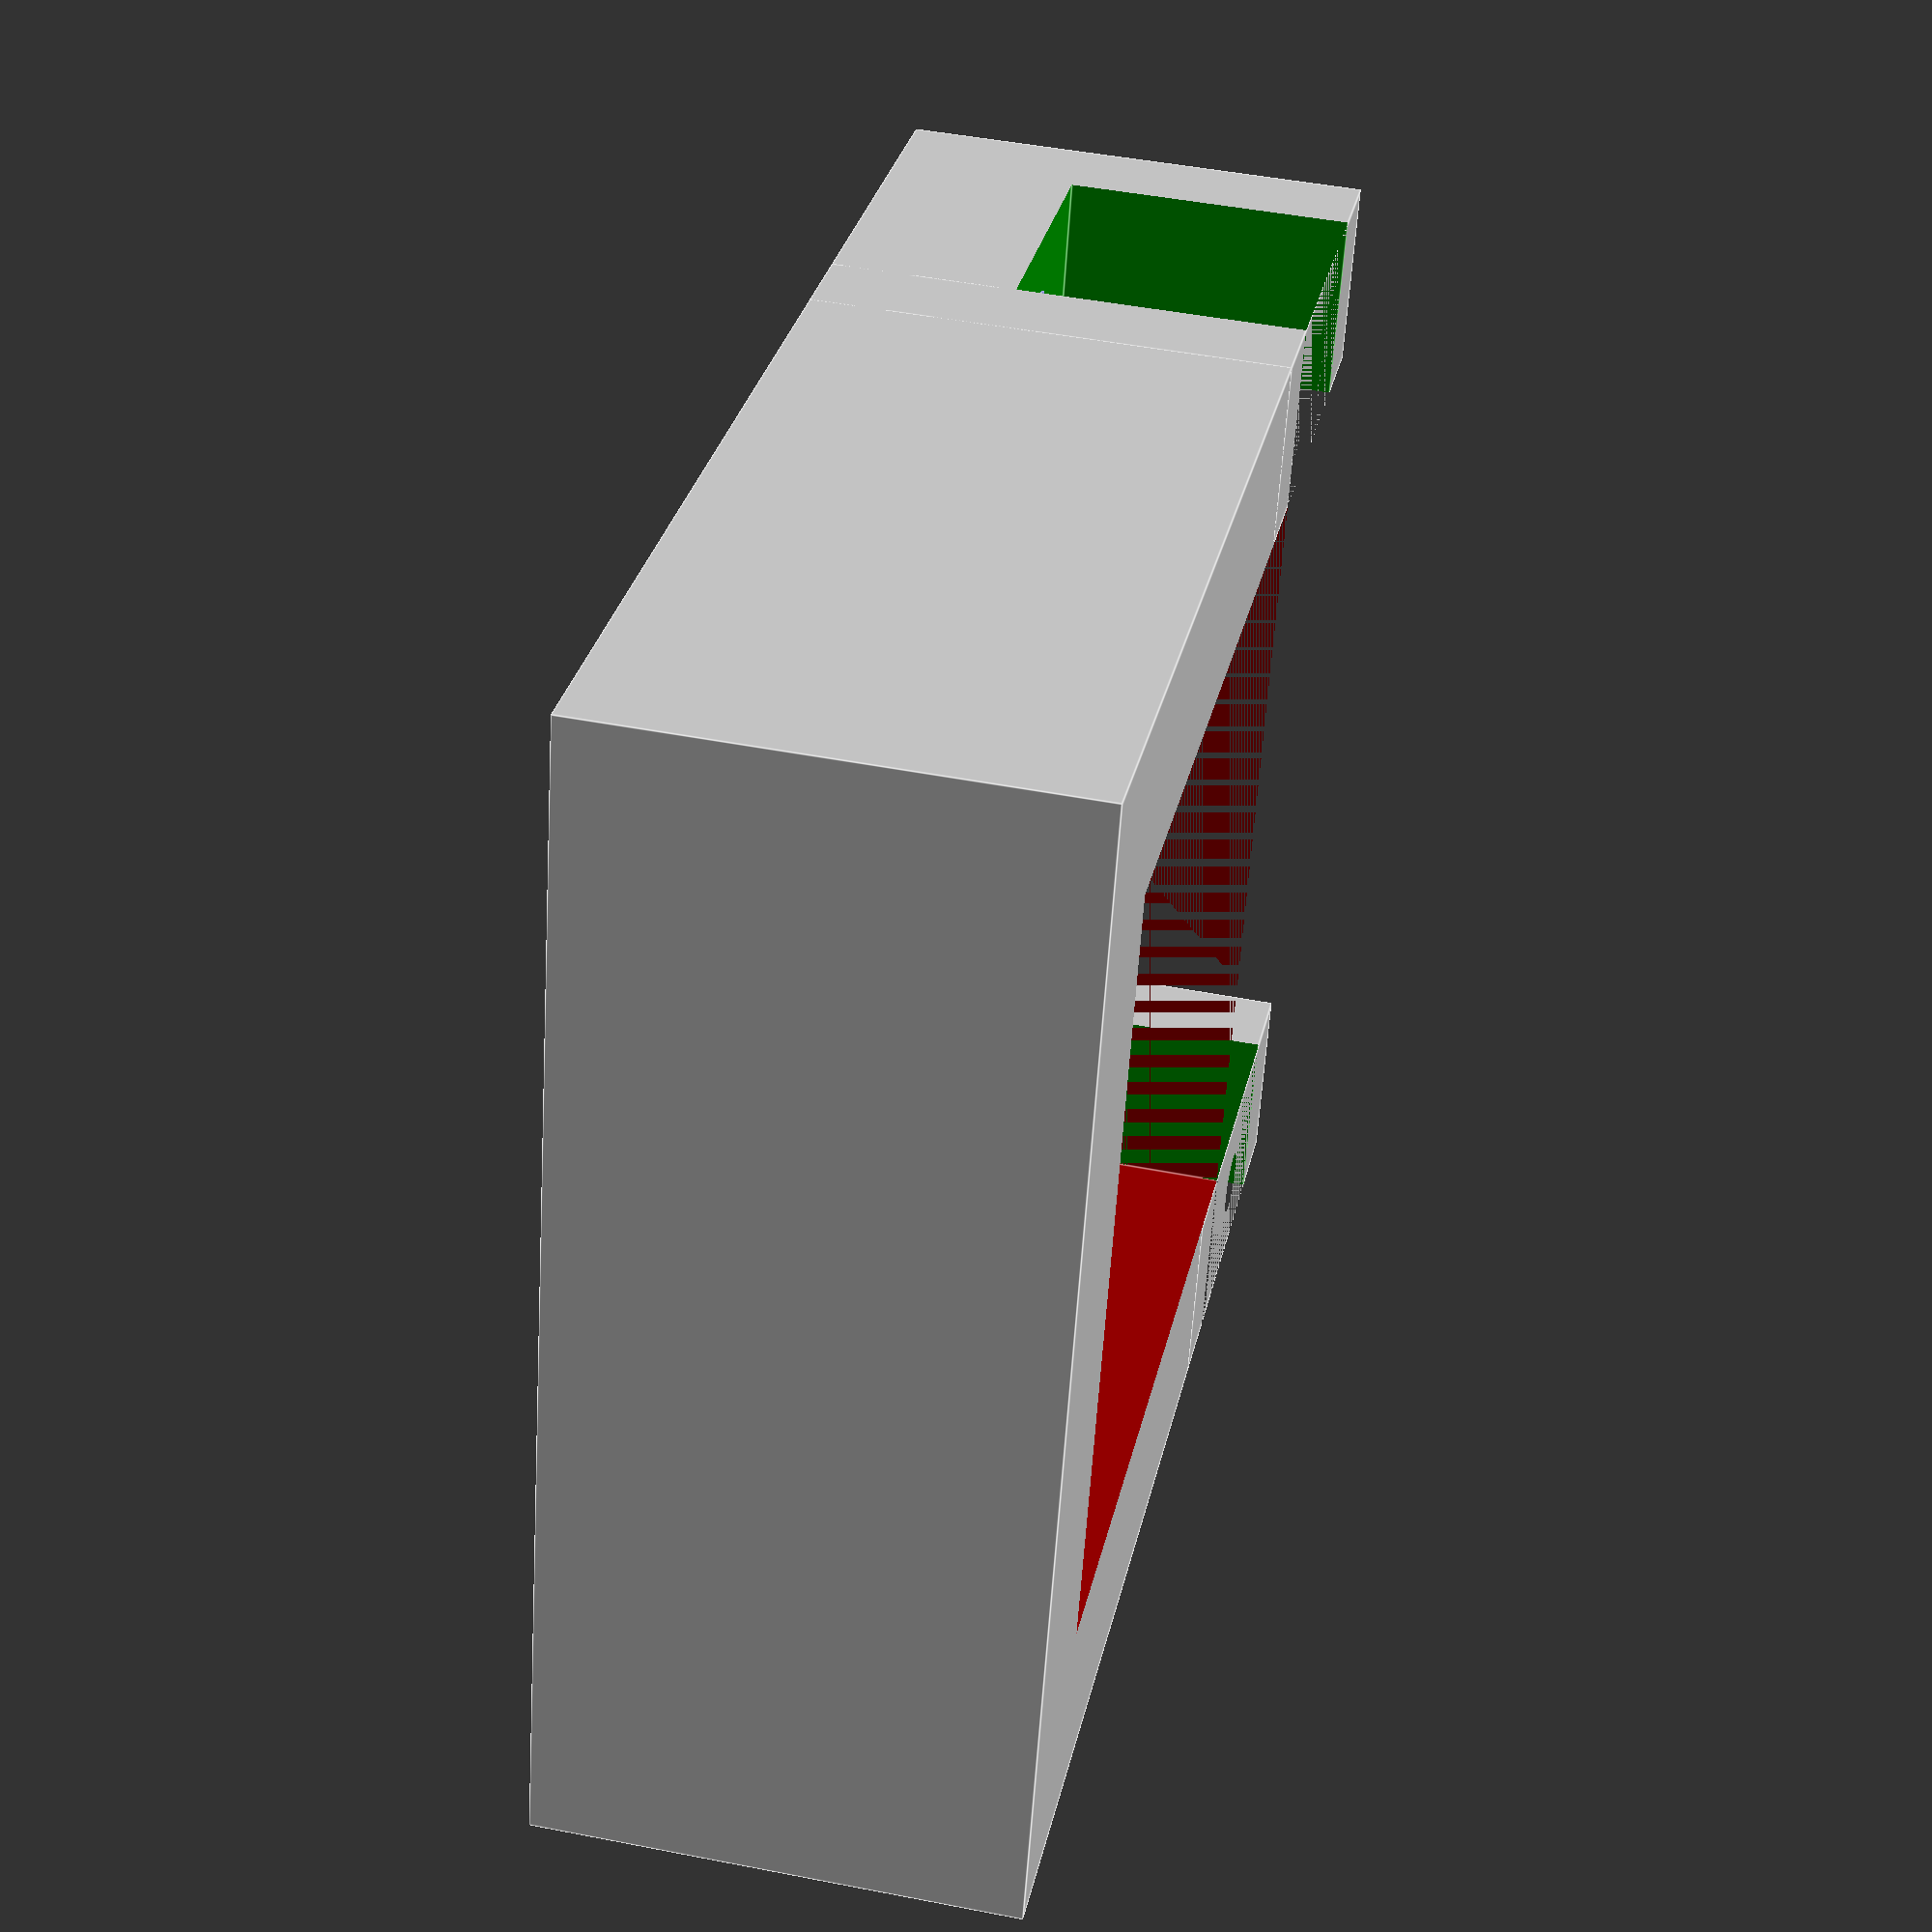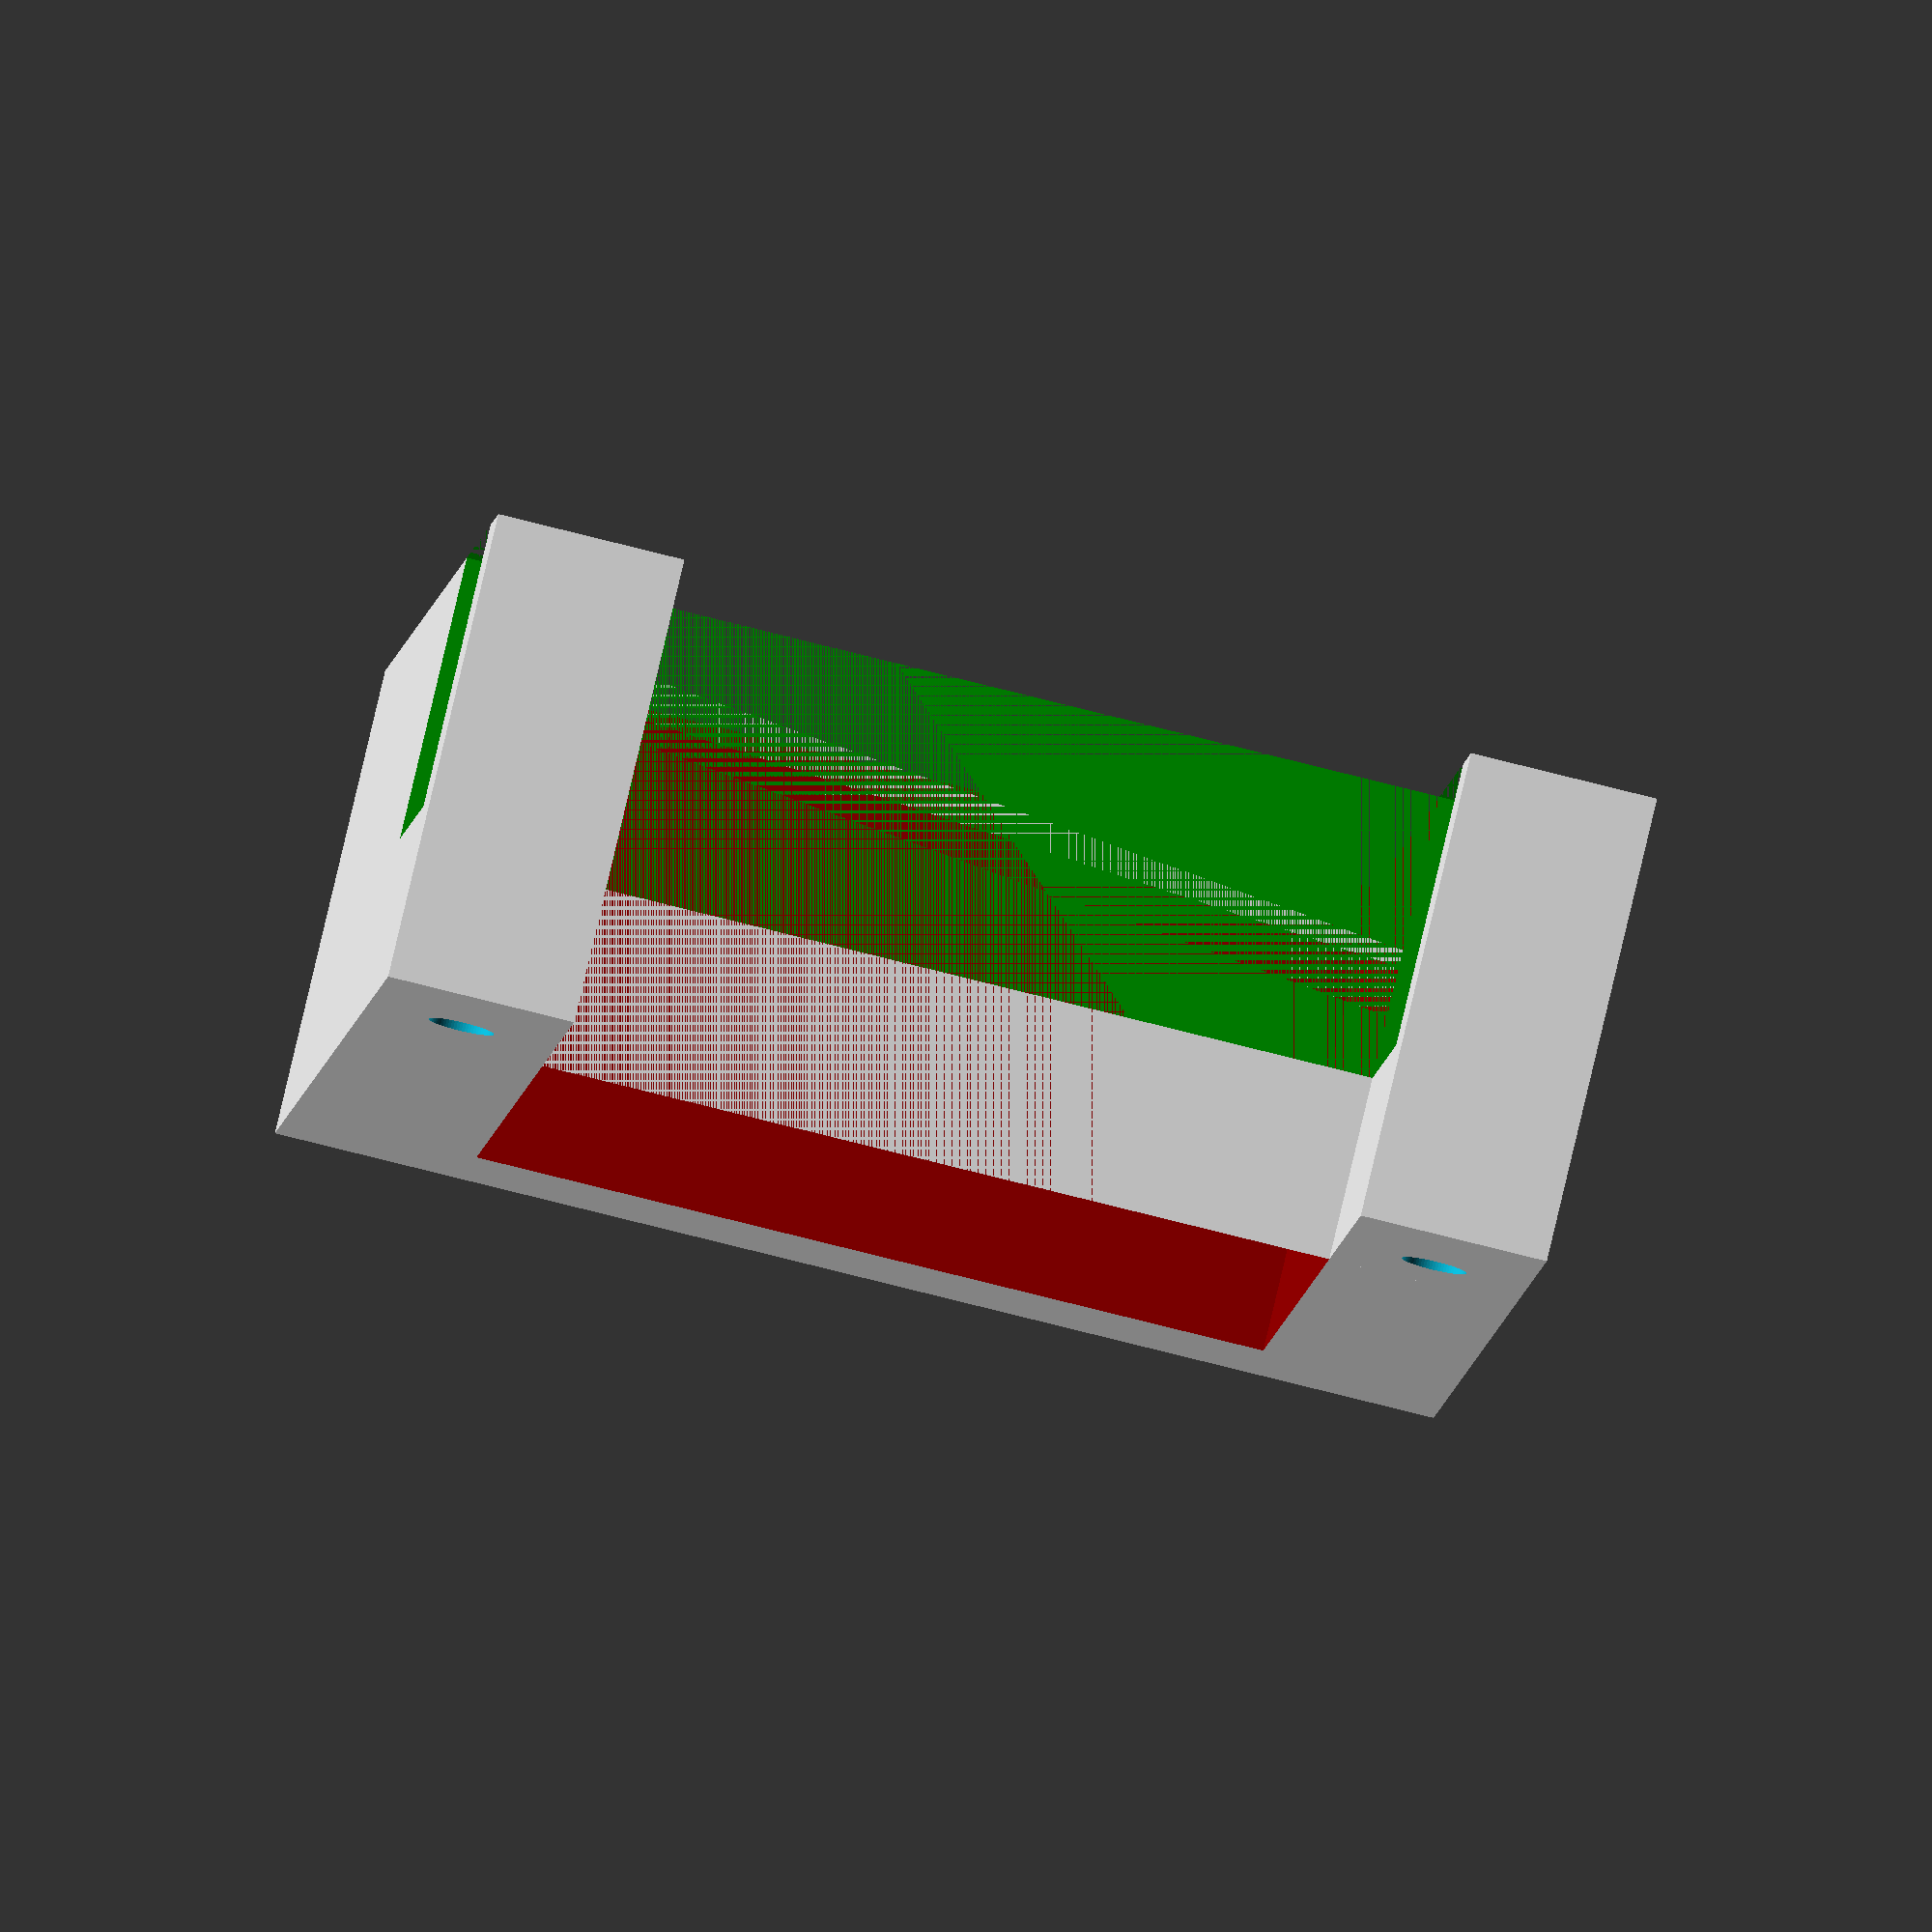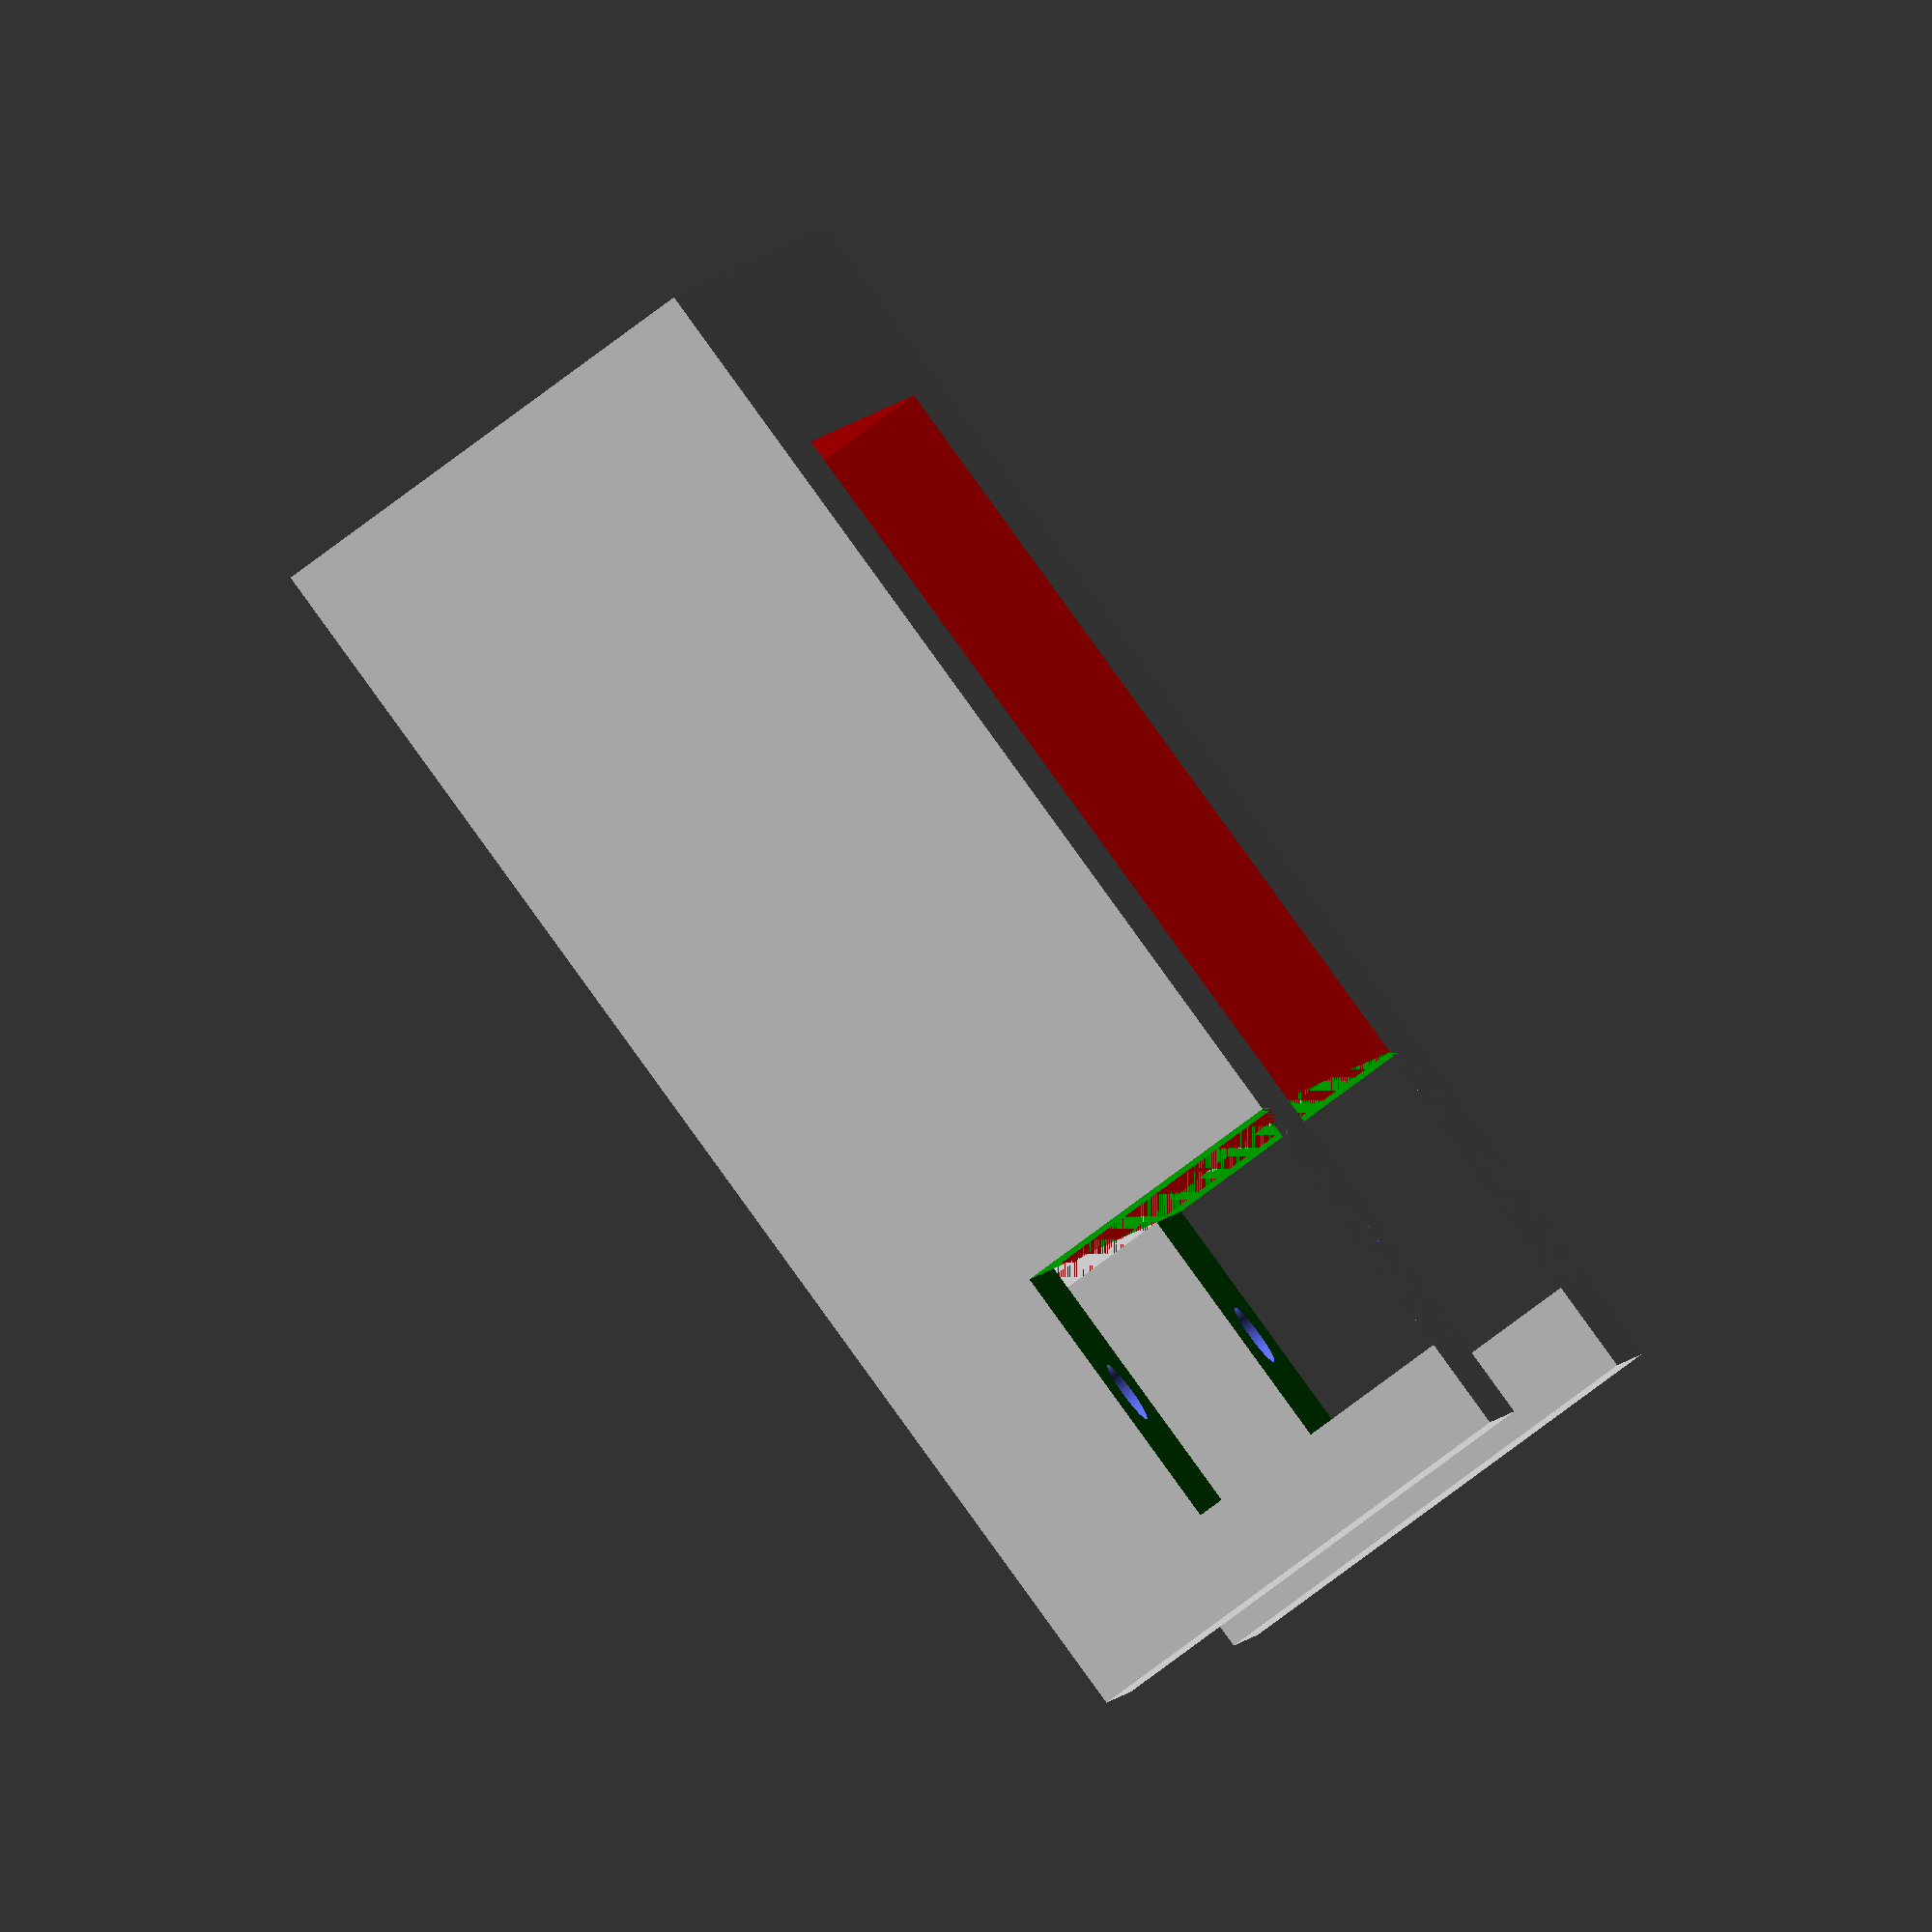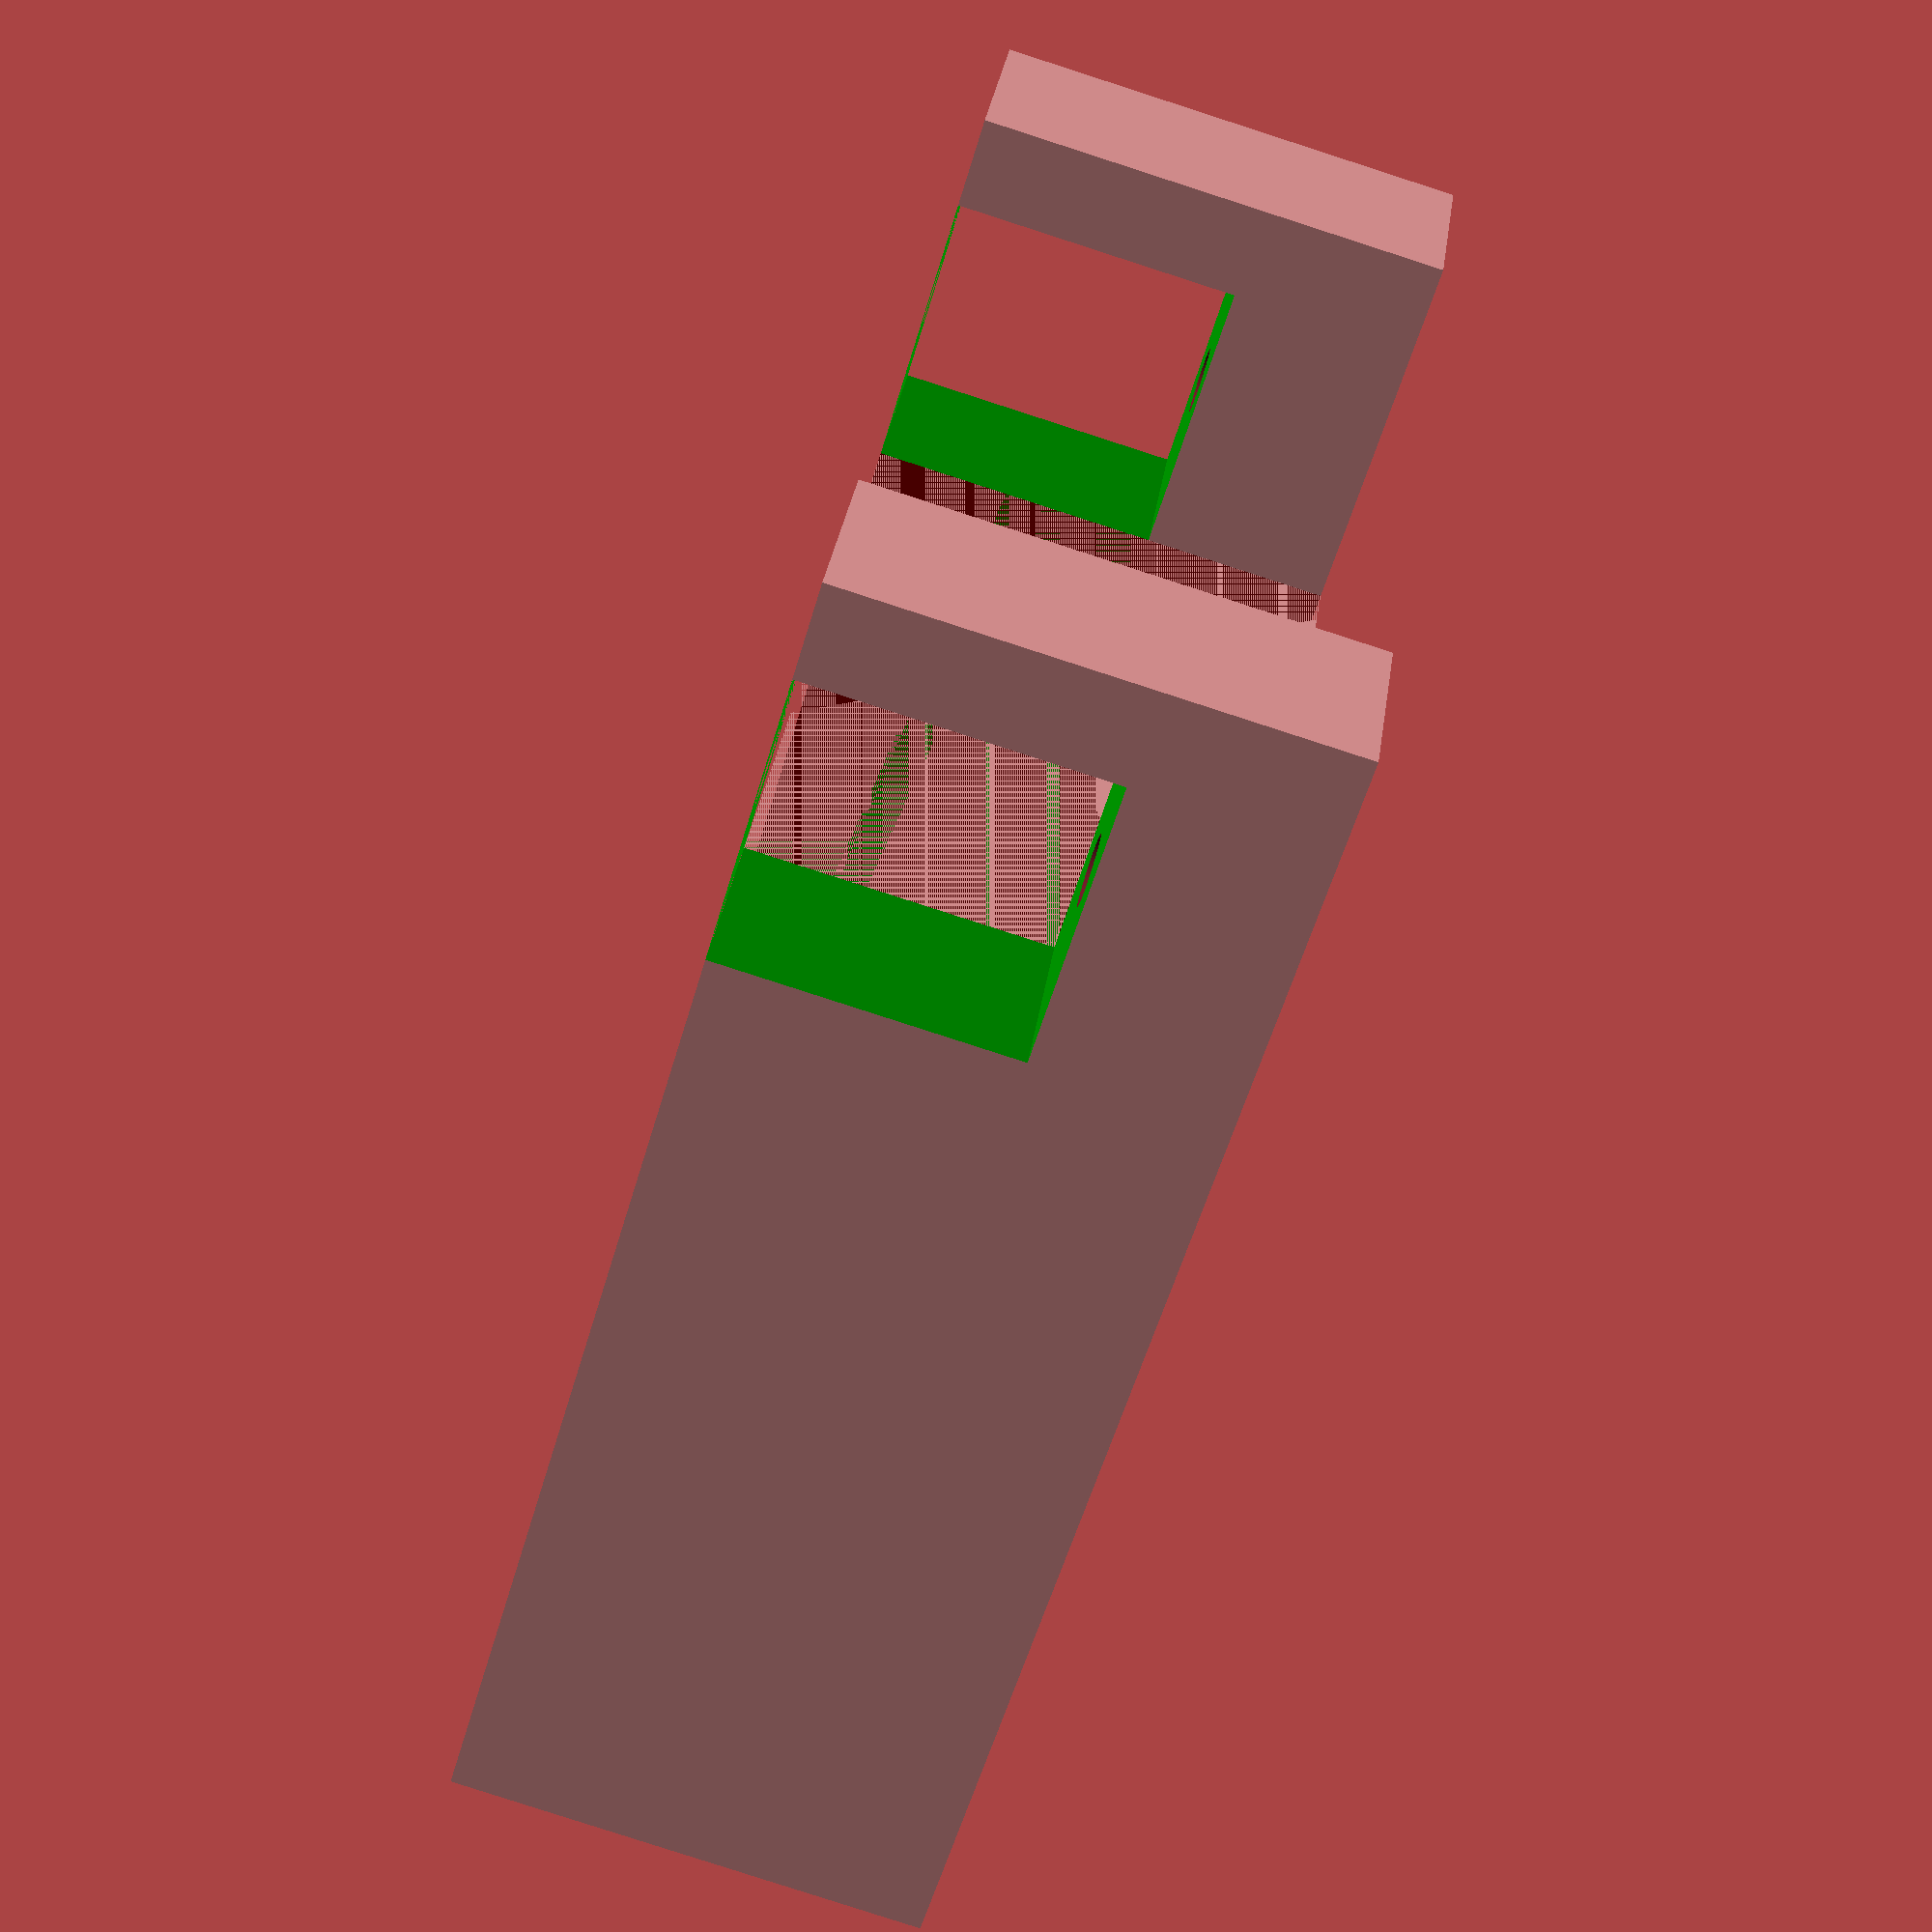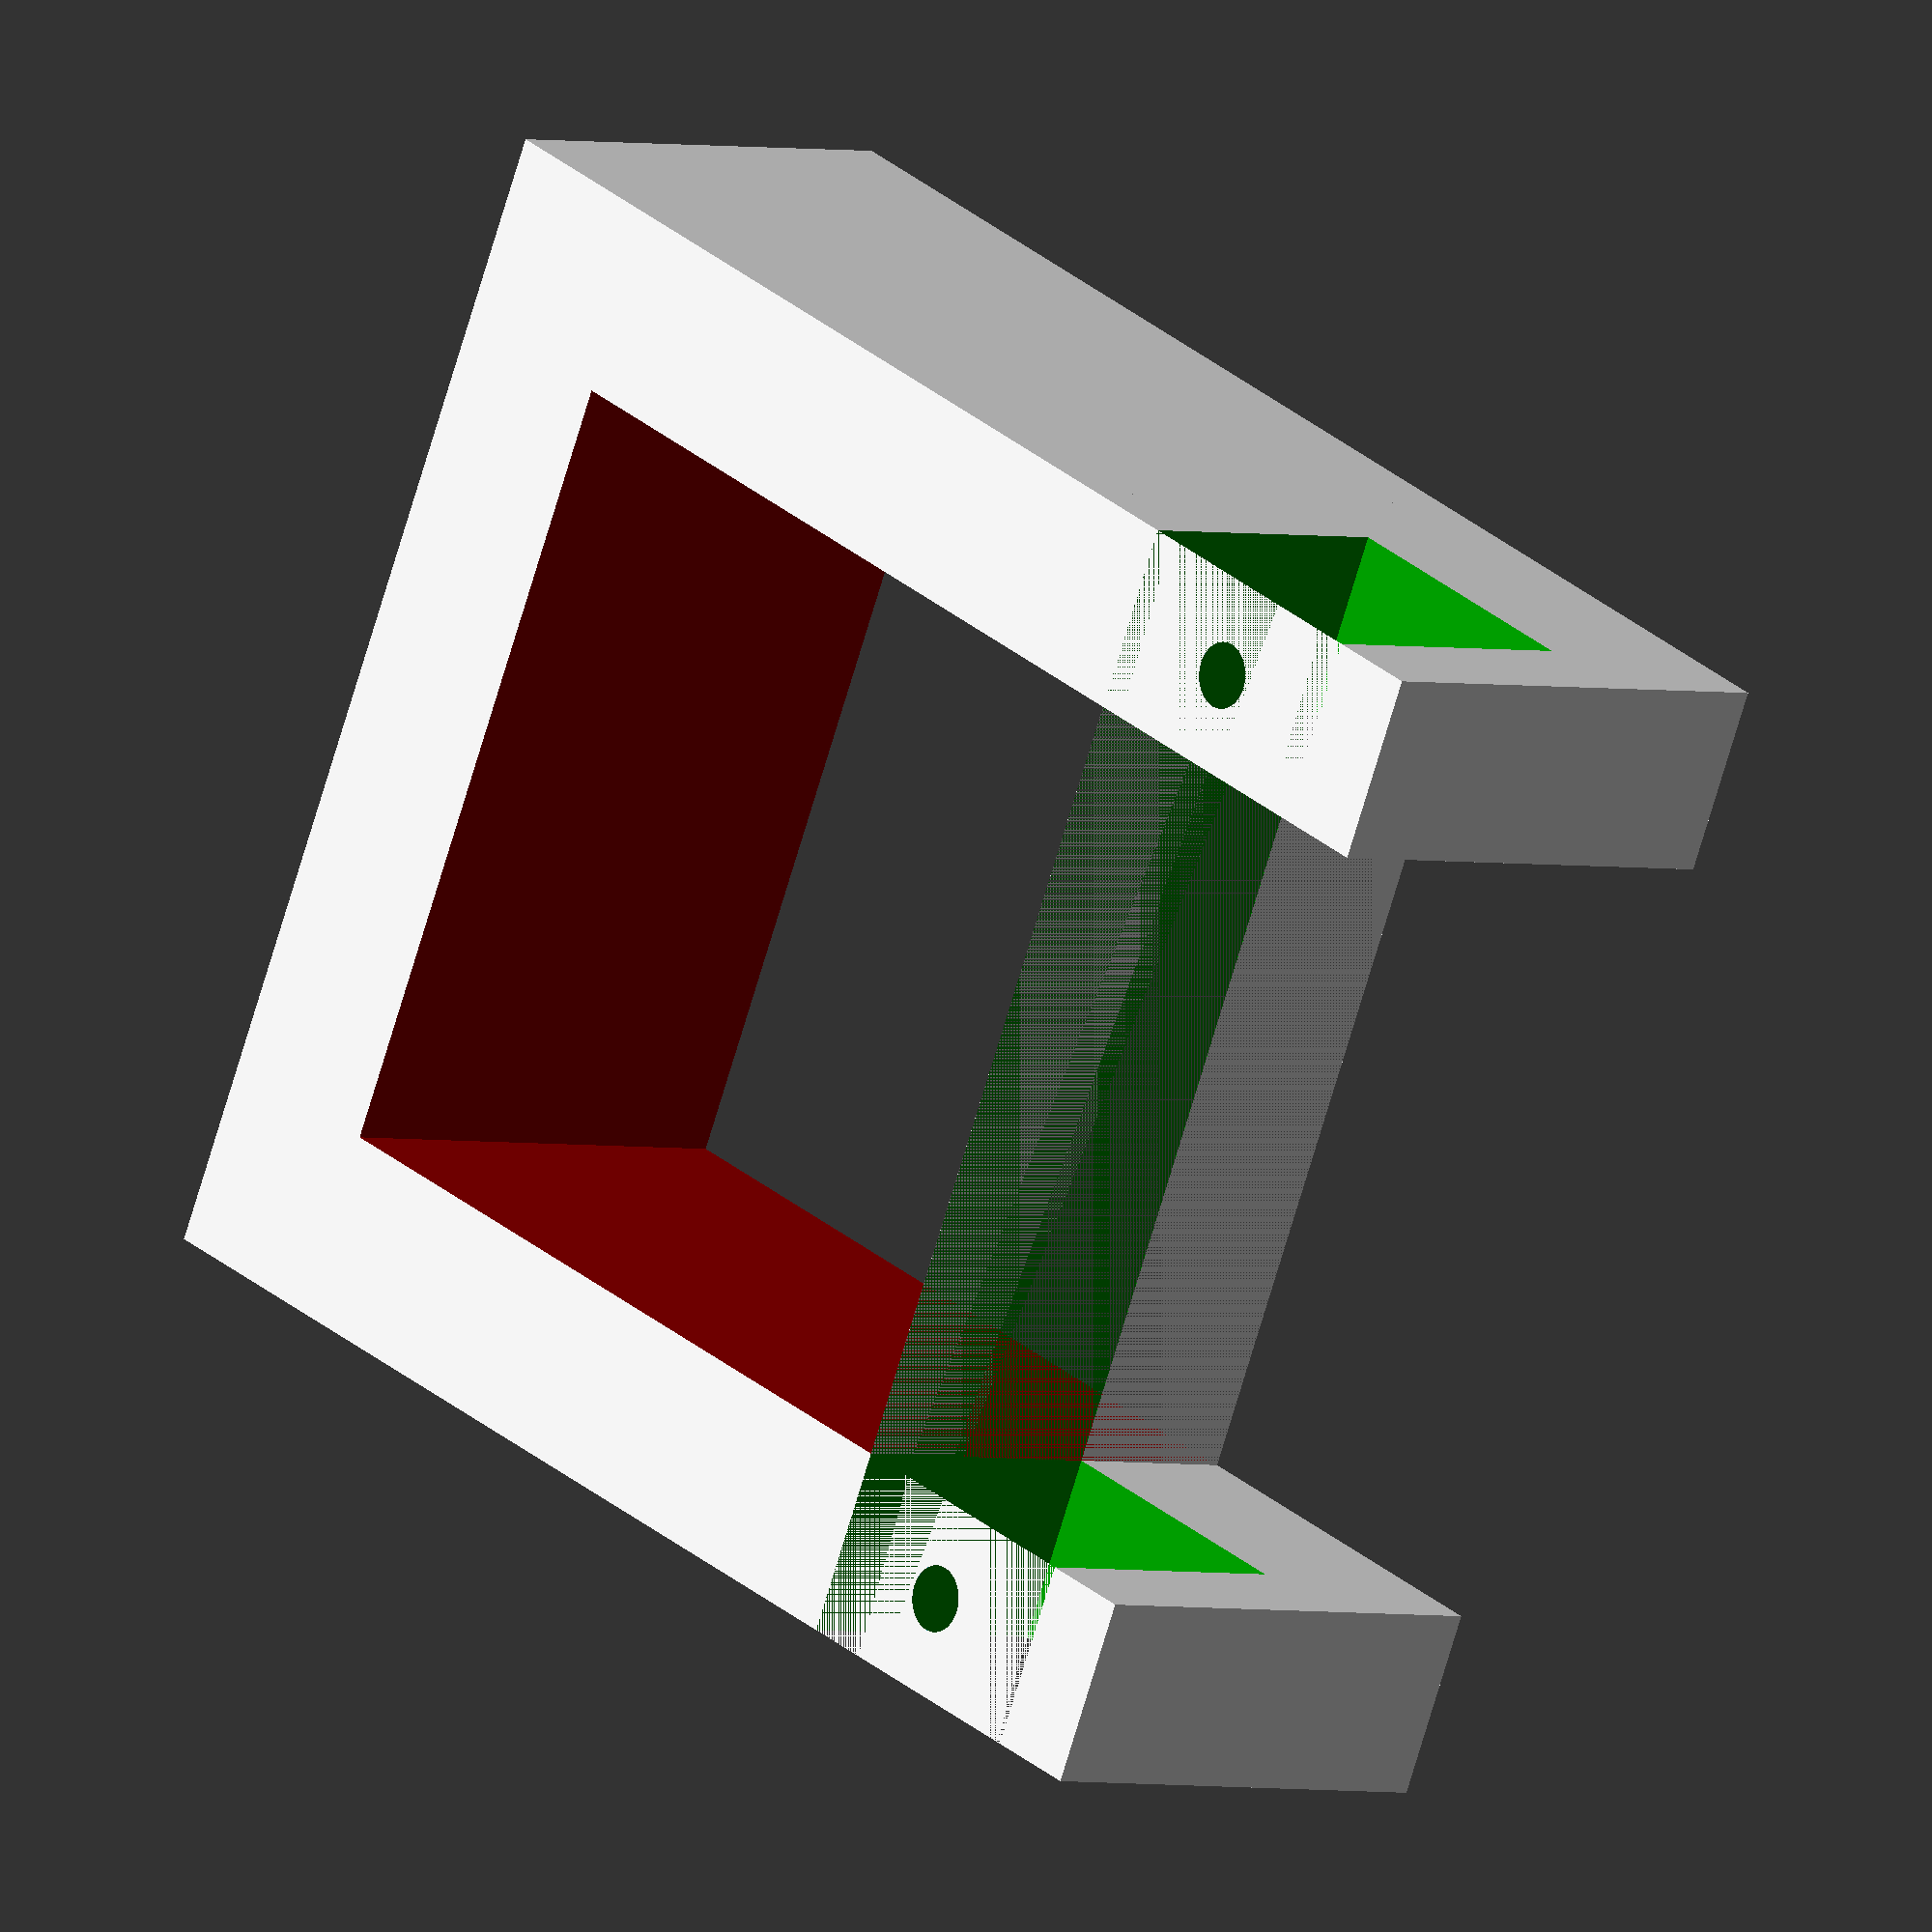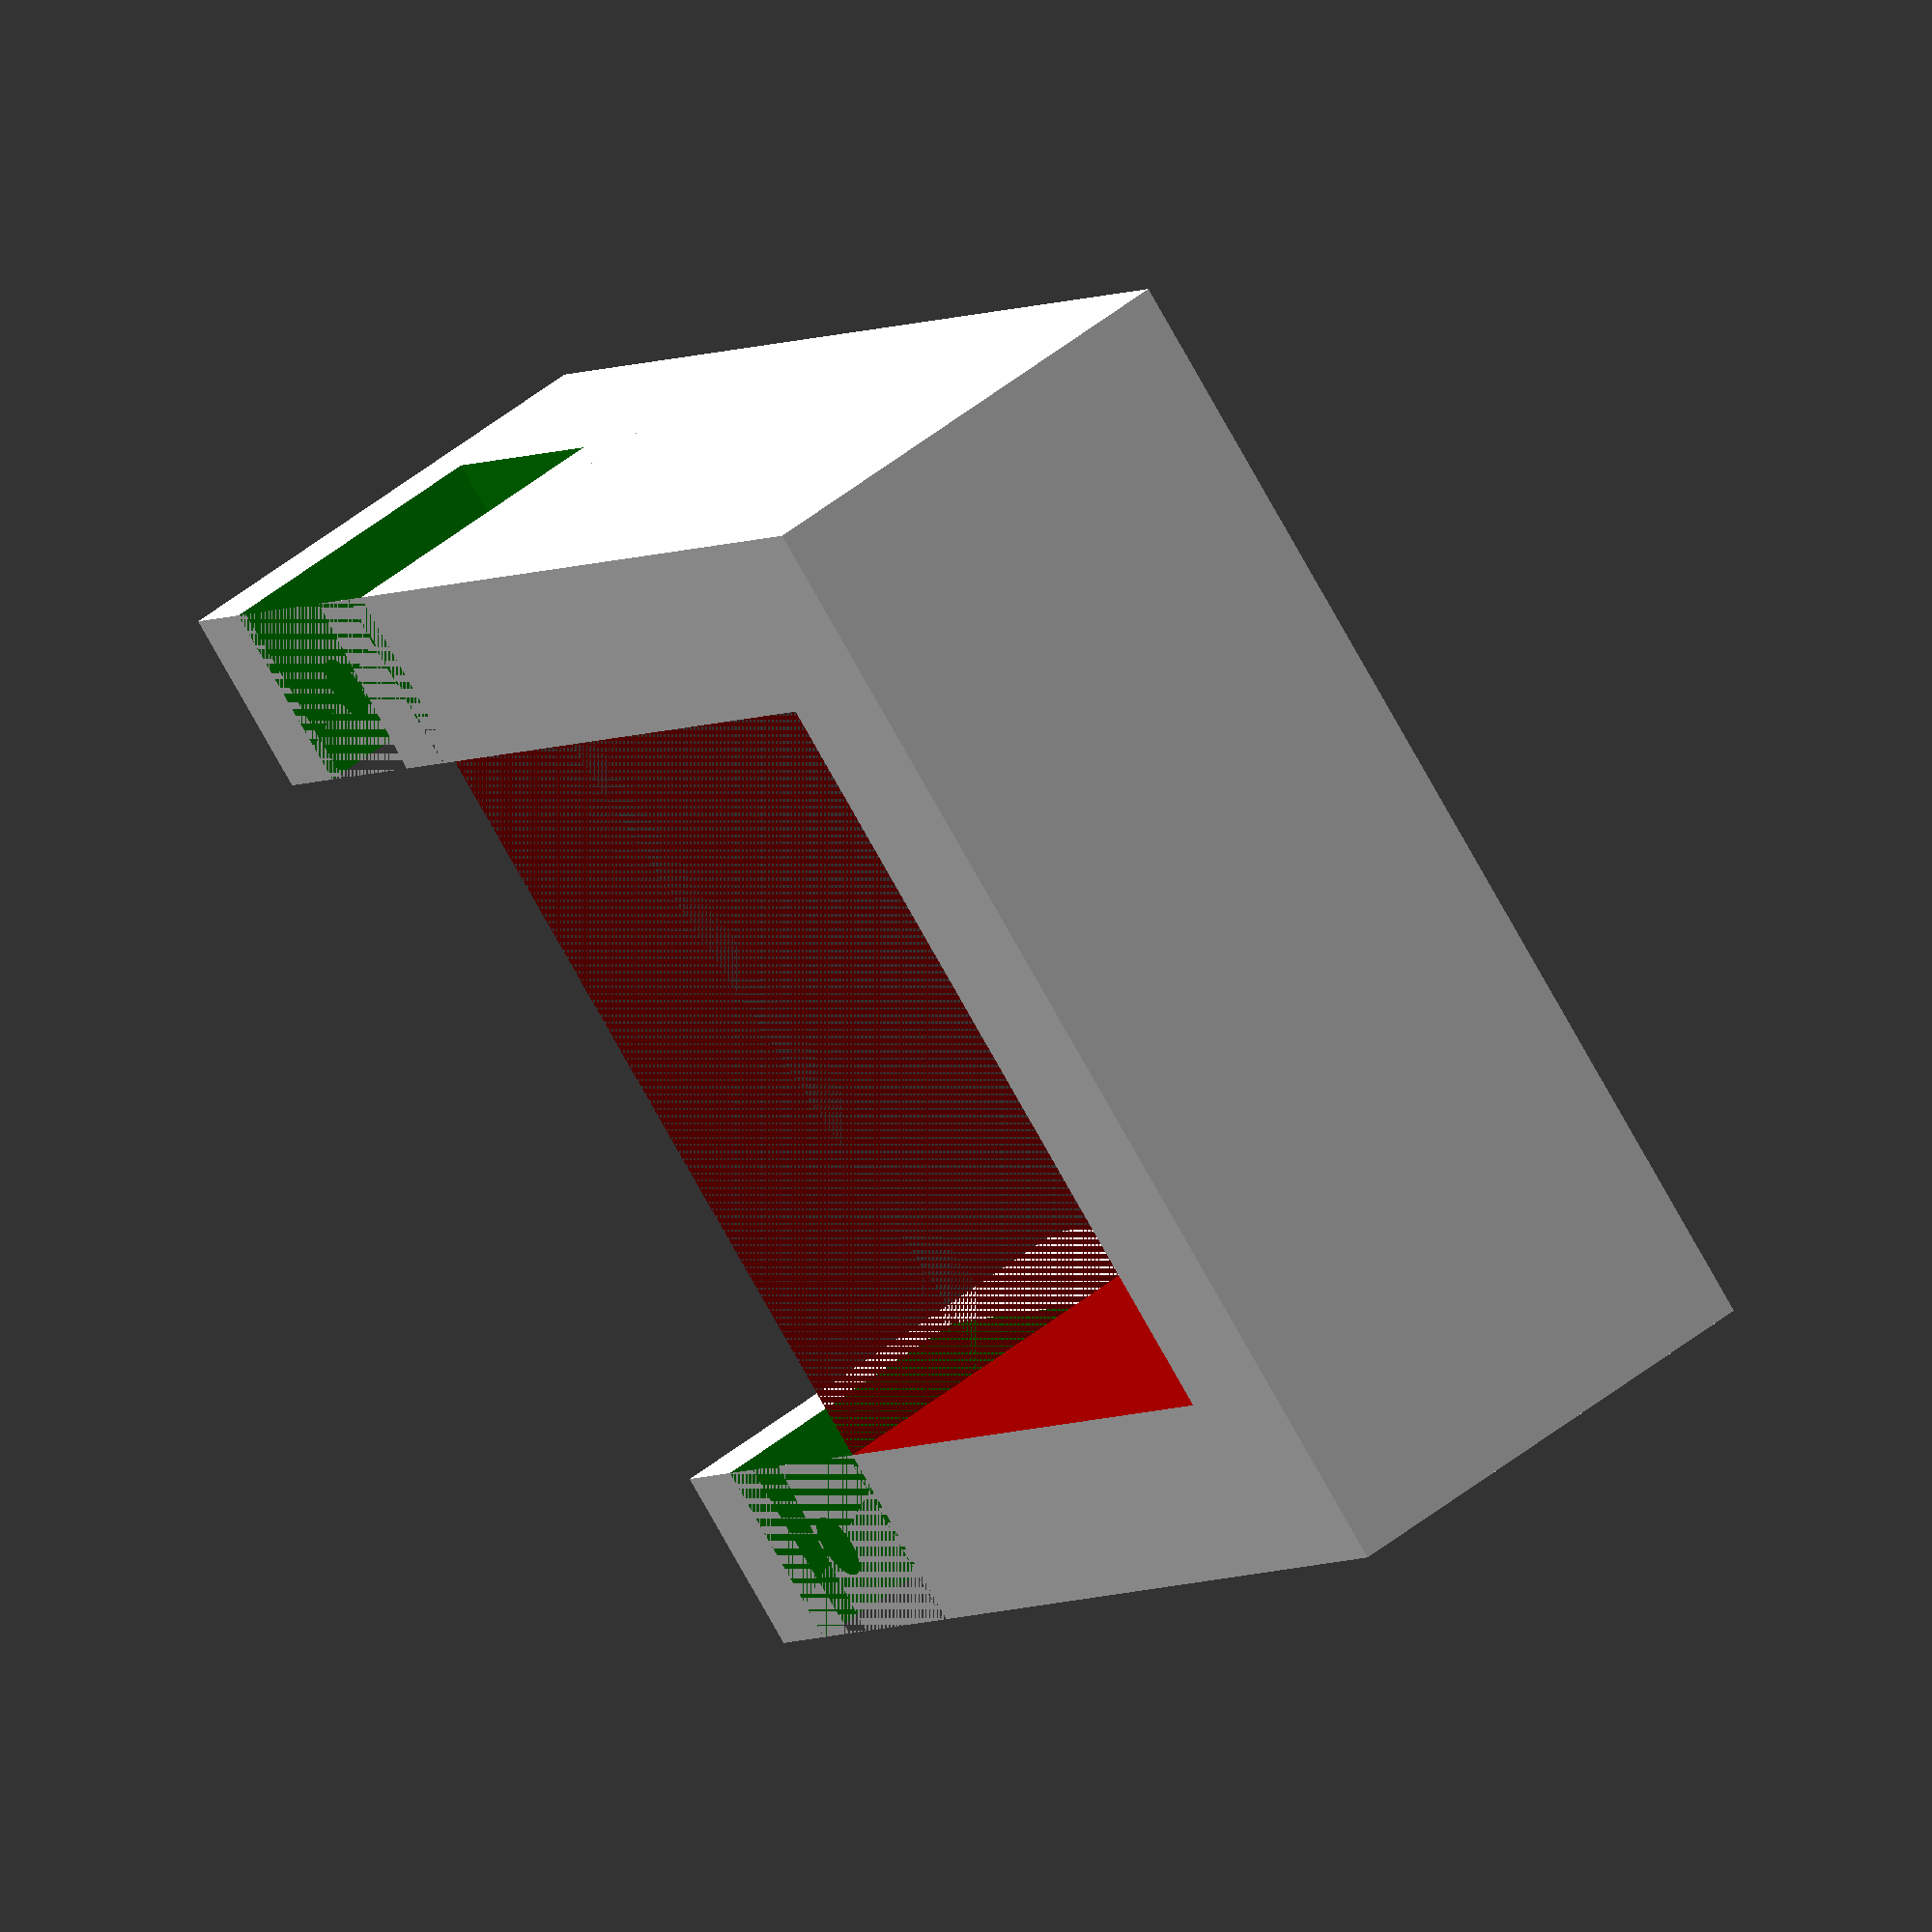
<openscad>
$fa=5; $fs=0.1;

module motor(){
	mwidth=42.3;
	mheight=40;
	difference(){
		union(){
			cube([mwidth, mwidth, mheight], center=true);
			translate([0, 0, mheight/2+1]) cylinder(h=2, r=11, center=true);
			translate([0, 0, mheight/2+12]) cylinder(h=24, r=2.5, center=true);
		}
		union(){
//			translate([-15.5, -15.5, mheight/2 - 2.25]) cylinder(h=4.51, r=1.5, center=true);
//			translate([-15.5, 15.5, mheight/2 - 2.25]) cylinder(h=4.51, r=1.5, center=true);
//			translate([15.5, -15.5, mheight/2 - 2.25]) cylinder(h=4.51, r=1.5, center=true);
//			translate([15.5, 15.5, mheight/2 - 2.25]) cylinder(h=4.51, r=1.5, center=true);
		}
	}//difference
}//module

mw=42.3;
prof=15.2;

rotate([0,90,0])
difference(){
	
	union(){
		translate([12.5-prof/2, 0, mw/2-5]) cube ([25, mw+20, mw+10], center=true);
		translate([12.5-prof/2, mw/2+5, mw+prof/2]) cube([25, 10, prof+10], center=true);
		translate([12.5-prof/2, -mw/2-5, mw+prof/2]) cube([25, 10, prof+10], center=true);
 	}
	
	union(){
		translate([0, 0, mw/2]) rotate([0,90,0]) color([0.6, 0, 0]) motor();
		translate([0, 0, mw+prof/2]) color([0,0.6,0]) cube([prof, 200, prof], center=true);

		translate([0, mw/2+5, mw+prof/2]) rotate([0, 90, 0]) cylinder(h=50, r=1.75, center=true);
		translate([0, -mw/2-5, mw+prof/2]) rotate([0, 90, 0]) cylinder(h=50, r=1.75, center=true);

	}
}
</openscad>
<views>
elev=133.0 azim=196.4 roll=257.5 proj=p view=edges
elev=97.6 azim=85.2 roll=346.7 proj=o view=solid
elev=256.9 azim=192.2 roll=233.1 proj=o view=solid
elev=83.2 azim=26.2 roll=72.1 proj=p view=wireframe
elev=2.0 azim=24.4 roll=46.2 proj=o view=solid
elev=307.1 azim=130.6 roll=49.8 proj=o view=solid
</views>
